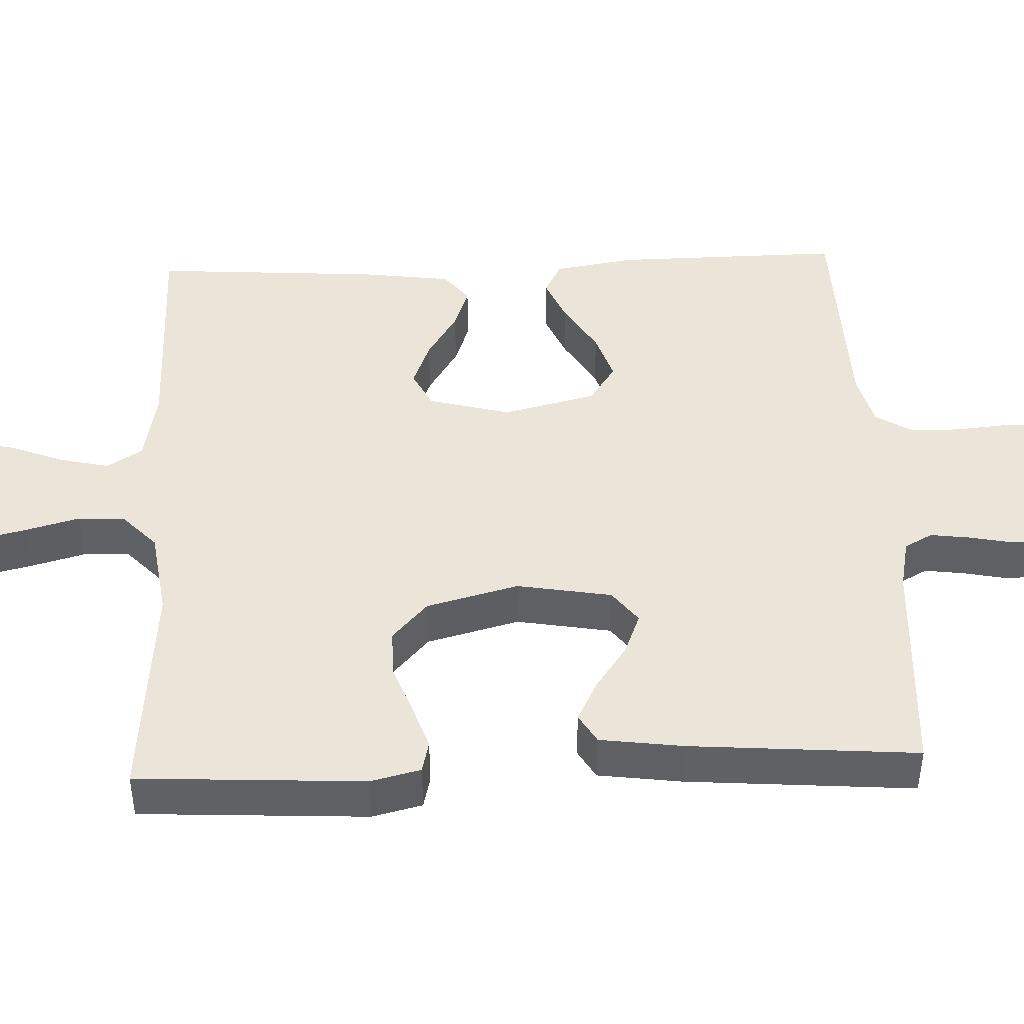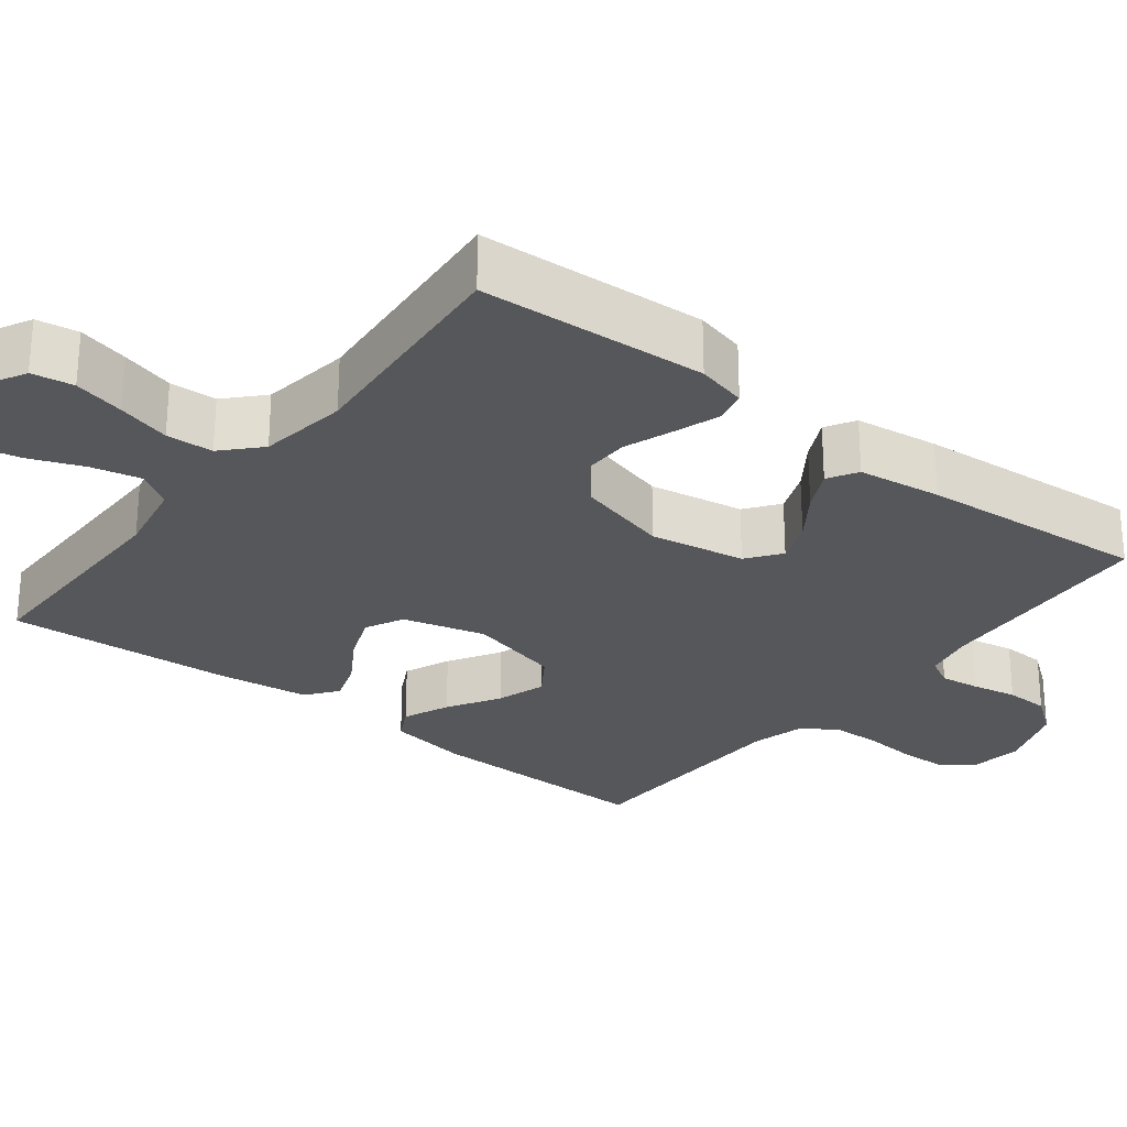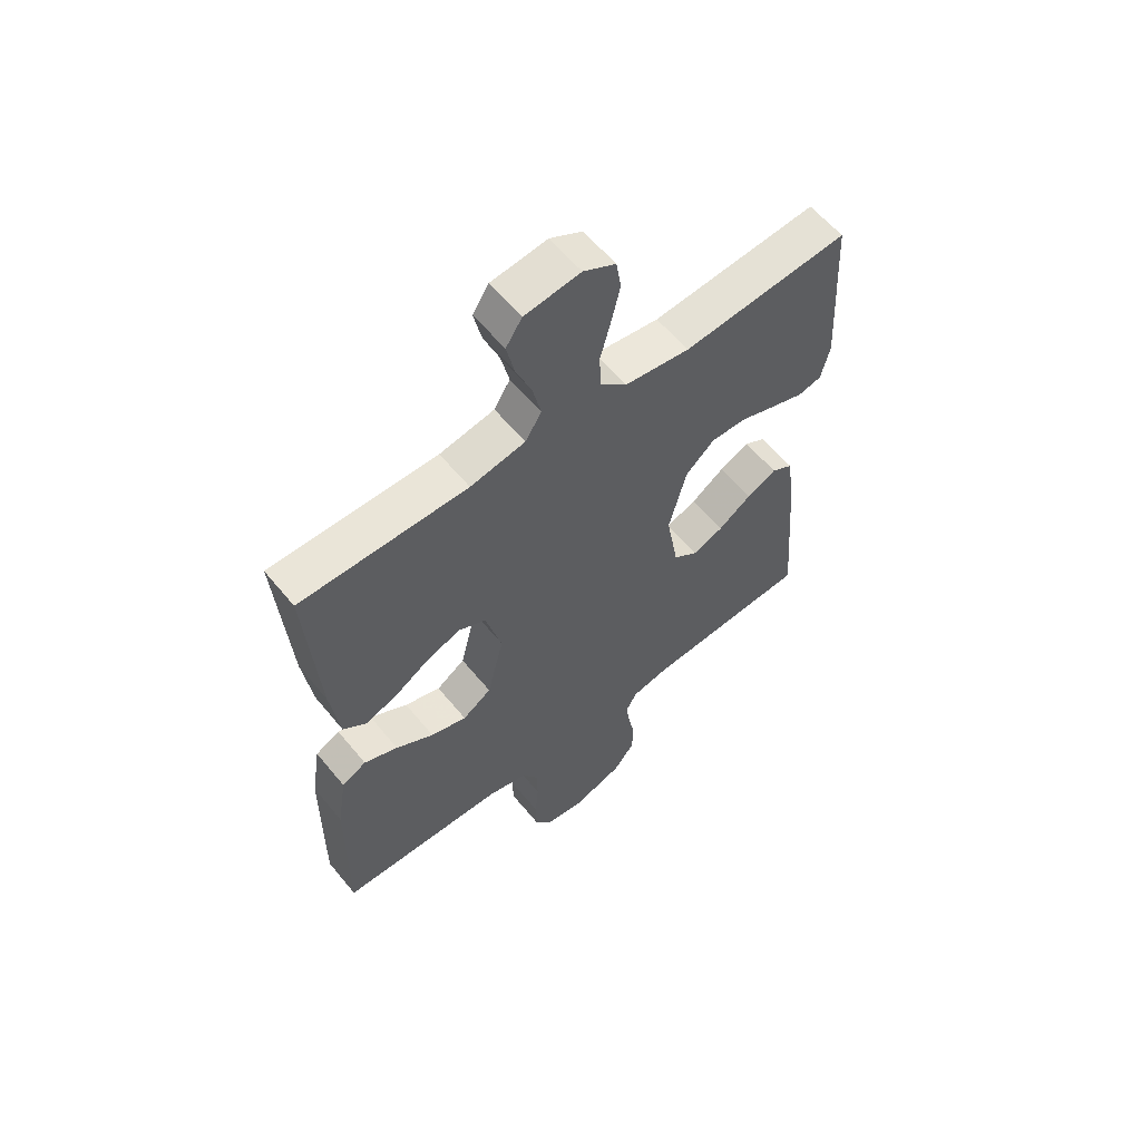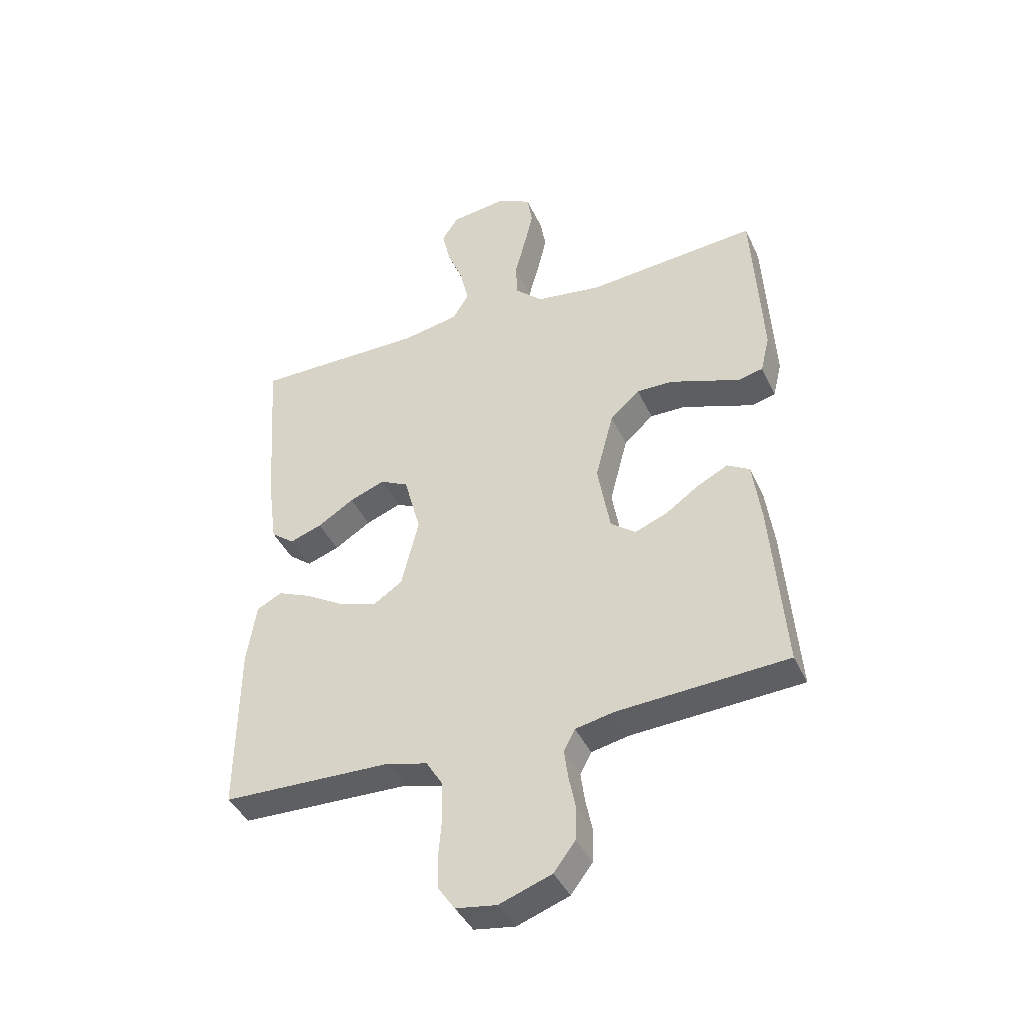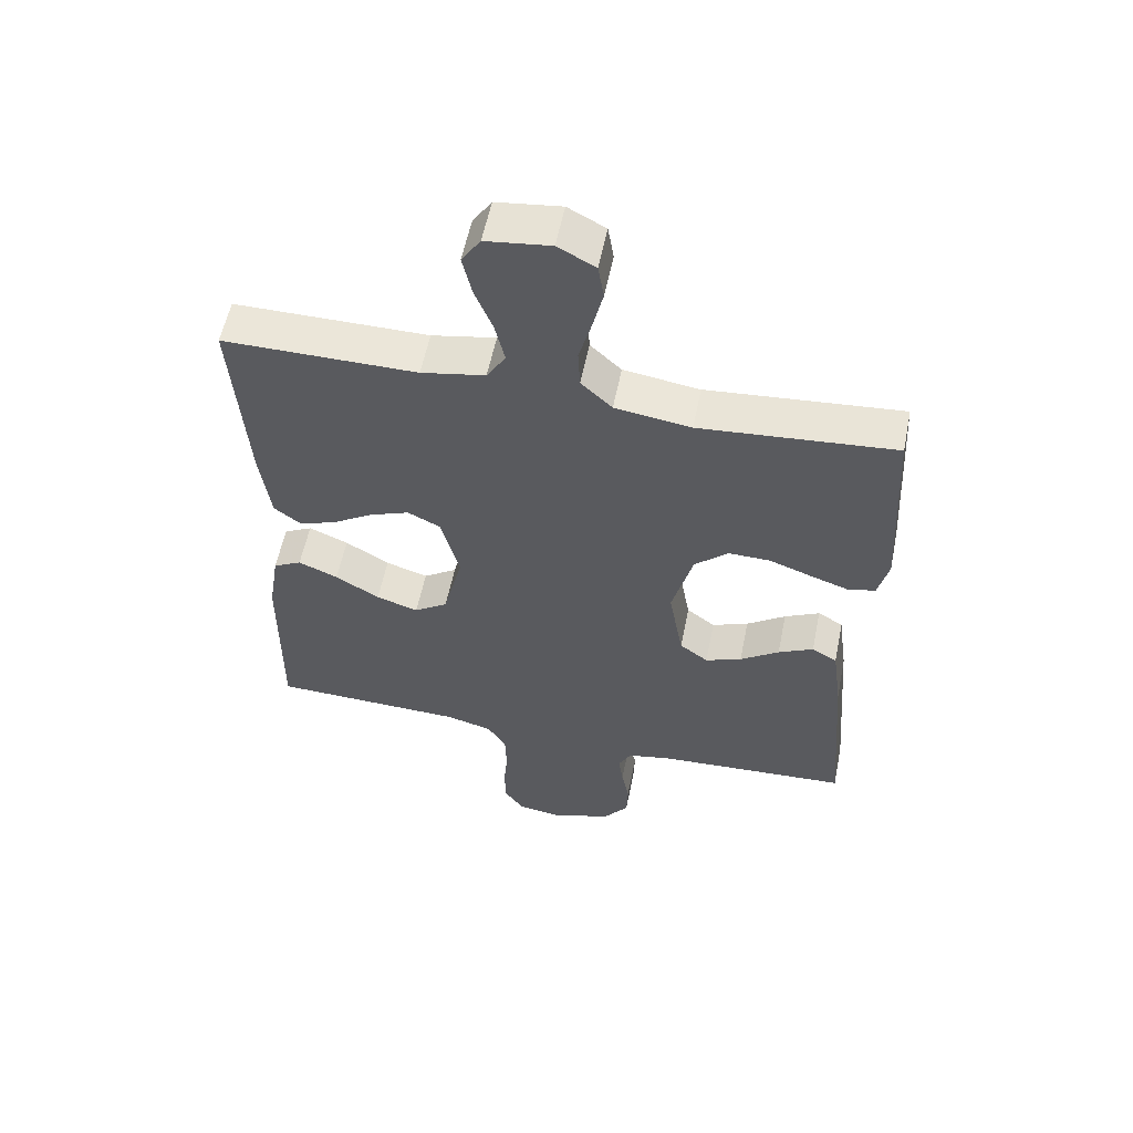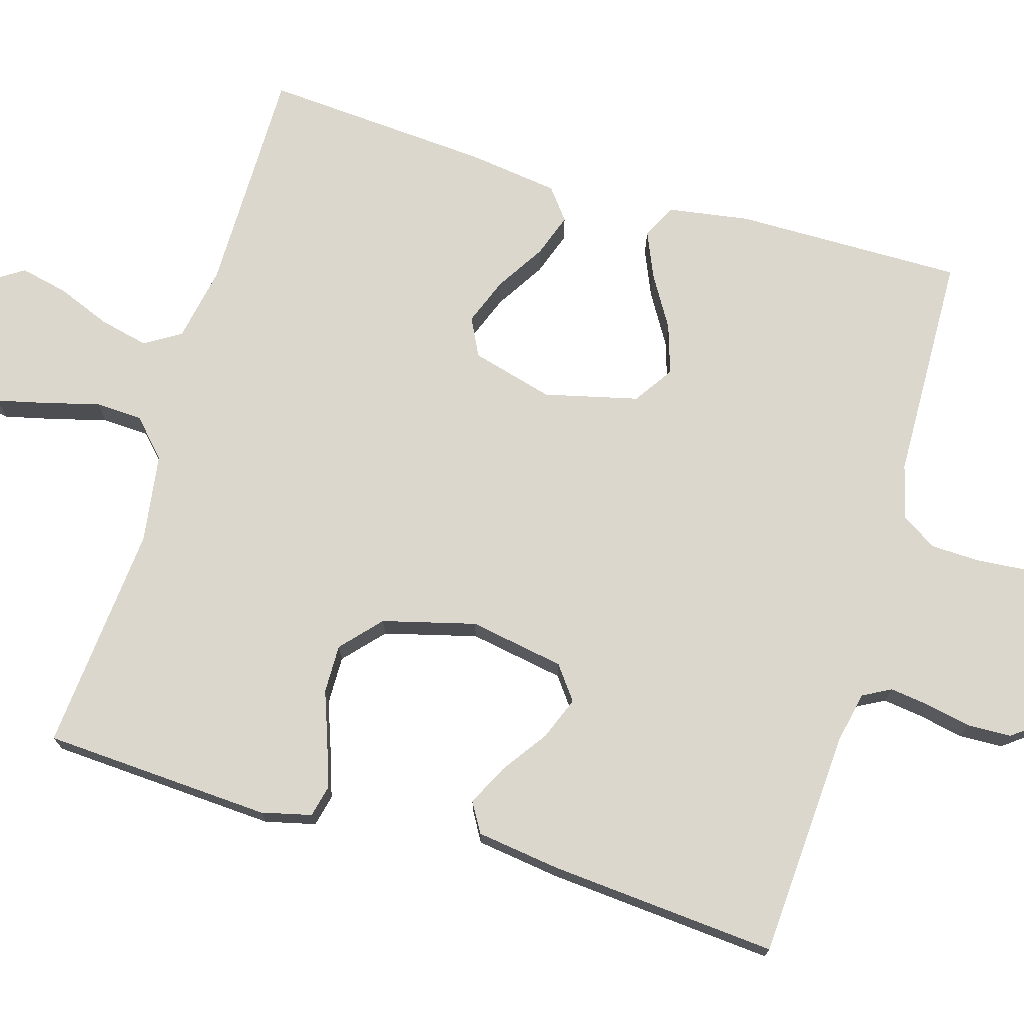
<metadata>
{"format":"obj","ext":"obj","renderer":"f3d","projection":"perspective","resolution":1024,"background":"white","views":[{"elev":44.5,"azim":87.6,"up":"+Y"},{"elev":-27.4,"azim":52.0,"up":"+Y"},{"elev":59.6,"azim":-39.2,"up":"+Z"},{"elev":-41.3,"azim":23.4,"up":"+Z"},{"elev":56.9,"azim":11.4,"up":"+Z"},{"elev":73.3,"azim":106.5,"up":"+Y"}]}
</metadata>
<code>
v -0.5 0.07 0.5
v -0.2 0.07 0.5
v -0.101 0.07 0.519
v -0.072 0.07 0.566
v -0.087 0.07 0.631
v -0.115 0.07 0.701
v -0.129 0.07 0.764
v -0.1 0.07 0.808
v 0 0.07 0.821
v 0.058 0.07 0.79
v 0.067 0.07 0.735
v 0.051 0.07 0.668
v 0.032 0.07 0.598
v 0.035 0.07 0.536
v 0.083 0.07 0.491
v 0.2 0.07 0.474
v 0.5 0.07 0.5
v 0.517 0.07 0.2
v 0.501 0.07 0.134
v 0.459 0.07 0.124
v 0.4 0.07 0.144
v 0.334 0.07 0.168
v 0.27 0.07 0.169
v 0.218 0.07 0.122
v 0.186 0.07 0
v 0.208 0.07 -0.125
v 0.252 0.07 -0.158
v 0.308 0.07 -0.136
v 0.368 0.07 -0.094
v 0.422 0.07 -0.067
v 0.461 0.07 -0.09
v 0.476 0.07 -0.2
v 0.5 0.07 -0.5
v 0.2 0.07 -0.518
v 0.133 0.07 -0.532
v 0.113 0.07 -0.569
v 0.12 0.07 -0.621
v 0.132 0.07 -0.68
v 0.13 0.07 -0.738
v 0.092 0.07 -0.788
v 0 0.07 -0.821
v -0.072 0.07 -0.81
v -0.101 0.07 -0.768
v -0.103 0.07 -0.707
v -0.097 0.07 -0.638
v -0.099 0.07 -0.574
v -0.128 0.07 -0.527
v -0.2 0.07 -0.508
v -0.5 0.07 -0.5
v -0.497 0.07 -0.2
v -0.48 0.07 -0.093
v -0.436 0.07 -0.07
v -0.375 0.07 -0.096
v -0.307 0.07 -0.137
v -0.242 0.07 -0.158
v -0.19 0.07 -0.123
v -0.16 0.07 0
v -0.189 0.07 0.108
v -0.239 0.07 0.133
v -0.301 0.07 0.109
v -0.365 0.07 0.069
v -0.422 0.07 0.049
v -0.463 0.07 0.081
v -0.479 0.07 0.2
v -0.5 0 0.5
v -0.2 0 0.5
v -0.101 0 0.519
v -0.072 0 0.566
v -0.087 0 0.631
v -0.115 0 0.701
v -0.129 0 0.764
v -0.1 0 0.808
v 0 0 0.821
v 0.058 0 0.79
v 0.067 0 0.735
v 0.051 0 0.668
v 0.032 0 0.598
v 0.035 0 0.536
v 0.083 0 0.491
v 0.2 0 0.474
v 0.5 0 0.5
v 0.517 0 0.2
v 0.501 0 0.134
v 0.459 0 0.124
v 0.4 0 0.144
v 0.334 0 0.168
v 0.27 0 0.169
v 0.218 0 0.122
v 0.186 0 0
v 0.208 0 -0.125
v 0.252 0 -0.158
v 0.308 0 -0.136
v 0.368 0 -0.094
v 0.422 0 -0.067
v 0.461 0 -0.09
v 0.476 0 -0.2
v 0.5 0 -0.5
v 0.2 0 -0.518
v 0.133 0 -0.532
v 0.113 0 -0.569
v 0.12 0 -0.621
v 0.132 0 -0.68
v 0.13 0 -0.738
v 0.092 0 -0.788
v 0 0 -0.821
v -0.072 0 -0.81
v -0.101 0 -0.768
v -0.103 0 -0.707
v -0.097 0 -0.638
v -0.099 0 -0.574
v -0.128 0 -0.527
v -0.2 0 -0.508
v -0.5 0 -0.5
v -0.497 0 -0.2
v -0.48 0 -0.093
v -0.436 0 -0.07
v -0.375 0 -0.096
v -0.307 0 -0.137
v -0.242 0 -0.158
v -0.19 0 -0.123
v -0.16 0 0
v -0.189 0 0.108
v -0.239 0 0.133
v -0.301 0 0.109
v -0.365 0 0.069
v -0.422 0 0.049
v -0.463 0 0.081
v -0.479 0 0.2
f 64 1 2
f 63 64 2
f 62 63 2
f 61 62 2
f 60 61 2
f 59 60 2 3
f 58 59 3 4
f 57 58 4
f 52 53 54
f 51 52 54
f 50 51 54
f 49 50 54
f 48 49 54
f 47 48 54 55
f 46 47 55 56
f 43 44 45
f 42 43 45
f 41 42 45
f 40 41 45
f 39 40 45
f 38 39 45
f 37 38 45
f 36 37 45 46
f 46 56 57
f 36 46 57
f 35 36 57
f 32 33 34
f 31 32 34
f 30 31 34
f 29 30 34
f 28 29 34
f 27 28 34 35
f 20 21 22
f 19 20 22
f 18 19 22
f 17 18 22
f 16 17 22
f 15 16 22 23
f 14 15 23 24
f 11 12 13
f 10 11 13
f 9 10 13
f 8 9 13
f 7 8 13
f 6 7 13
f 5 6 13
f 4 5 13 14
f 14 24 25
f 4 14 25
f 57 4 25
f 26 27 35 57
f 25 26 57
f 66 65 128
f 66 128 127
f 66 127 126
f 66 126 125
f 66 125 124
f 67 66 124 123
f 68 67 123 122
f 68 122 121
f 118 117 116
f 118 116 115
f 118 115 114
f 118 114 113
f 118 113 112
f 119 118 112 111
f 120 119 111 110
f 109 108 107
f 109 107 106
f 109 106 105
f 109 105 104
f 109 104 103
f 109 103 102
f 109 102 101
f 110 109 101 100
f 121 120 110
f 121 110 100
f 121 100 99
f 98 97 96
f 98 96 95
f 98 95 94
f 98 94 93
f 98 93 92
f 99 98 92 91
f 86 85 84
f 86 84 83
f 86 83 82
f 86 82 81
f 86 81 80
f 87 86 80 79
f 88 87 79 78
f 77 76 75
f 77 75 74
f 77 74 73
f 77 73 72
f 77 72 71
f 77 71 70
f 77 70 69
f 78 77 69 68
f 89 88 78
f 89 78 68
f 89 68 121
f 121 99 91 90
f 121 90 89
f 1 65 66 2
f 2 66 67 3
f 3 67 68 4
f 4 68 69 5
f 5 69 70 6
f 6 70 71 7
f 7 71 72 8
f 8 72 73 9
f 9 73 74 10
f 10 74 75 11
f 11 75 76 12
f 12 76 77 13
f 13 77 78 14
f 14 78 79 15
f 15 79 80 16
f 16 80 81 17
f 17 81 82 18
f 18 82 83 19
f 19 83 84 20
f 20 84 85 21
f 21 85 86 22
f 22 86 87 23
f 23 87 88 24
f 24 88 89 25
f 25 89 90 26
f 26 90 91 27
f 27 91 92 28
f 28 92 93 29
f 29 93 94 30
f 30 94 95 31
f 31 95 96 32
f 32 96 97 33
f 33 97 98 34
f 34 98 99 35
f 35 99 100 36
f 36 100 101 37
f 37 101 102 38
f 38 102 103 39
f 39 103 104 40
f 40 104 105 41
f 41 105 106 42
f 42 106 107 43
f 43 107 108 44
f 44 108 109 45
f 45 109 110 46
f 46 110 111 47
f 47 111 112 48
f 48 112 113 49
f 49 113 114 50
f 50 114 115 51
f 51 115 116 52
f 52 116 117 53
f 53 117 118 54
f 54 118 119 55
f 55 119 120 56
f 56 120 121 57
f 57 121 122 58
f 58 122 123 59
f 59 123 124 60
f 60 124 125 61
f 61 125 126 62
f 62 126 127 63
f 63 127 128 64
f 64 128 65 1

</code>
